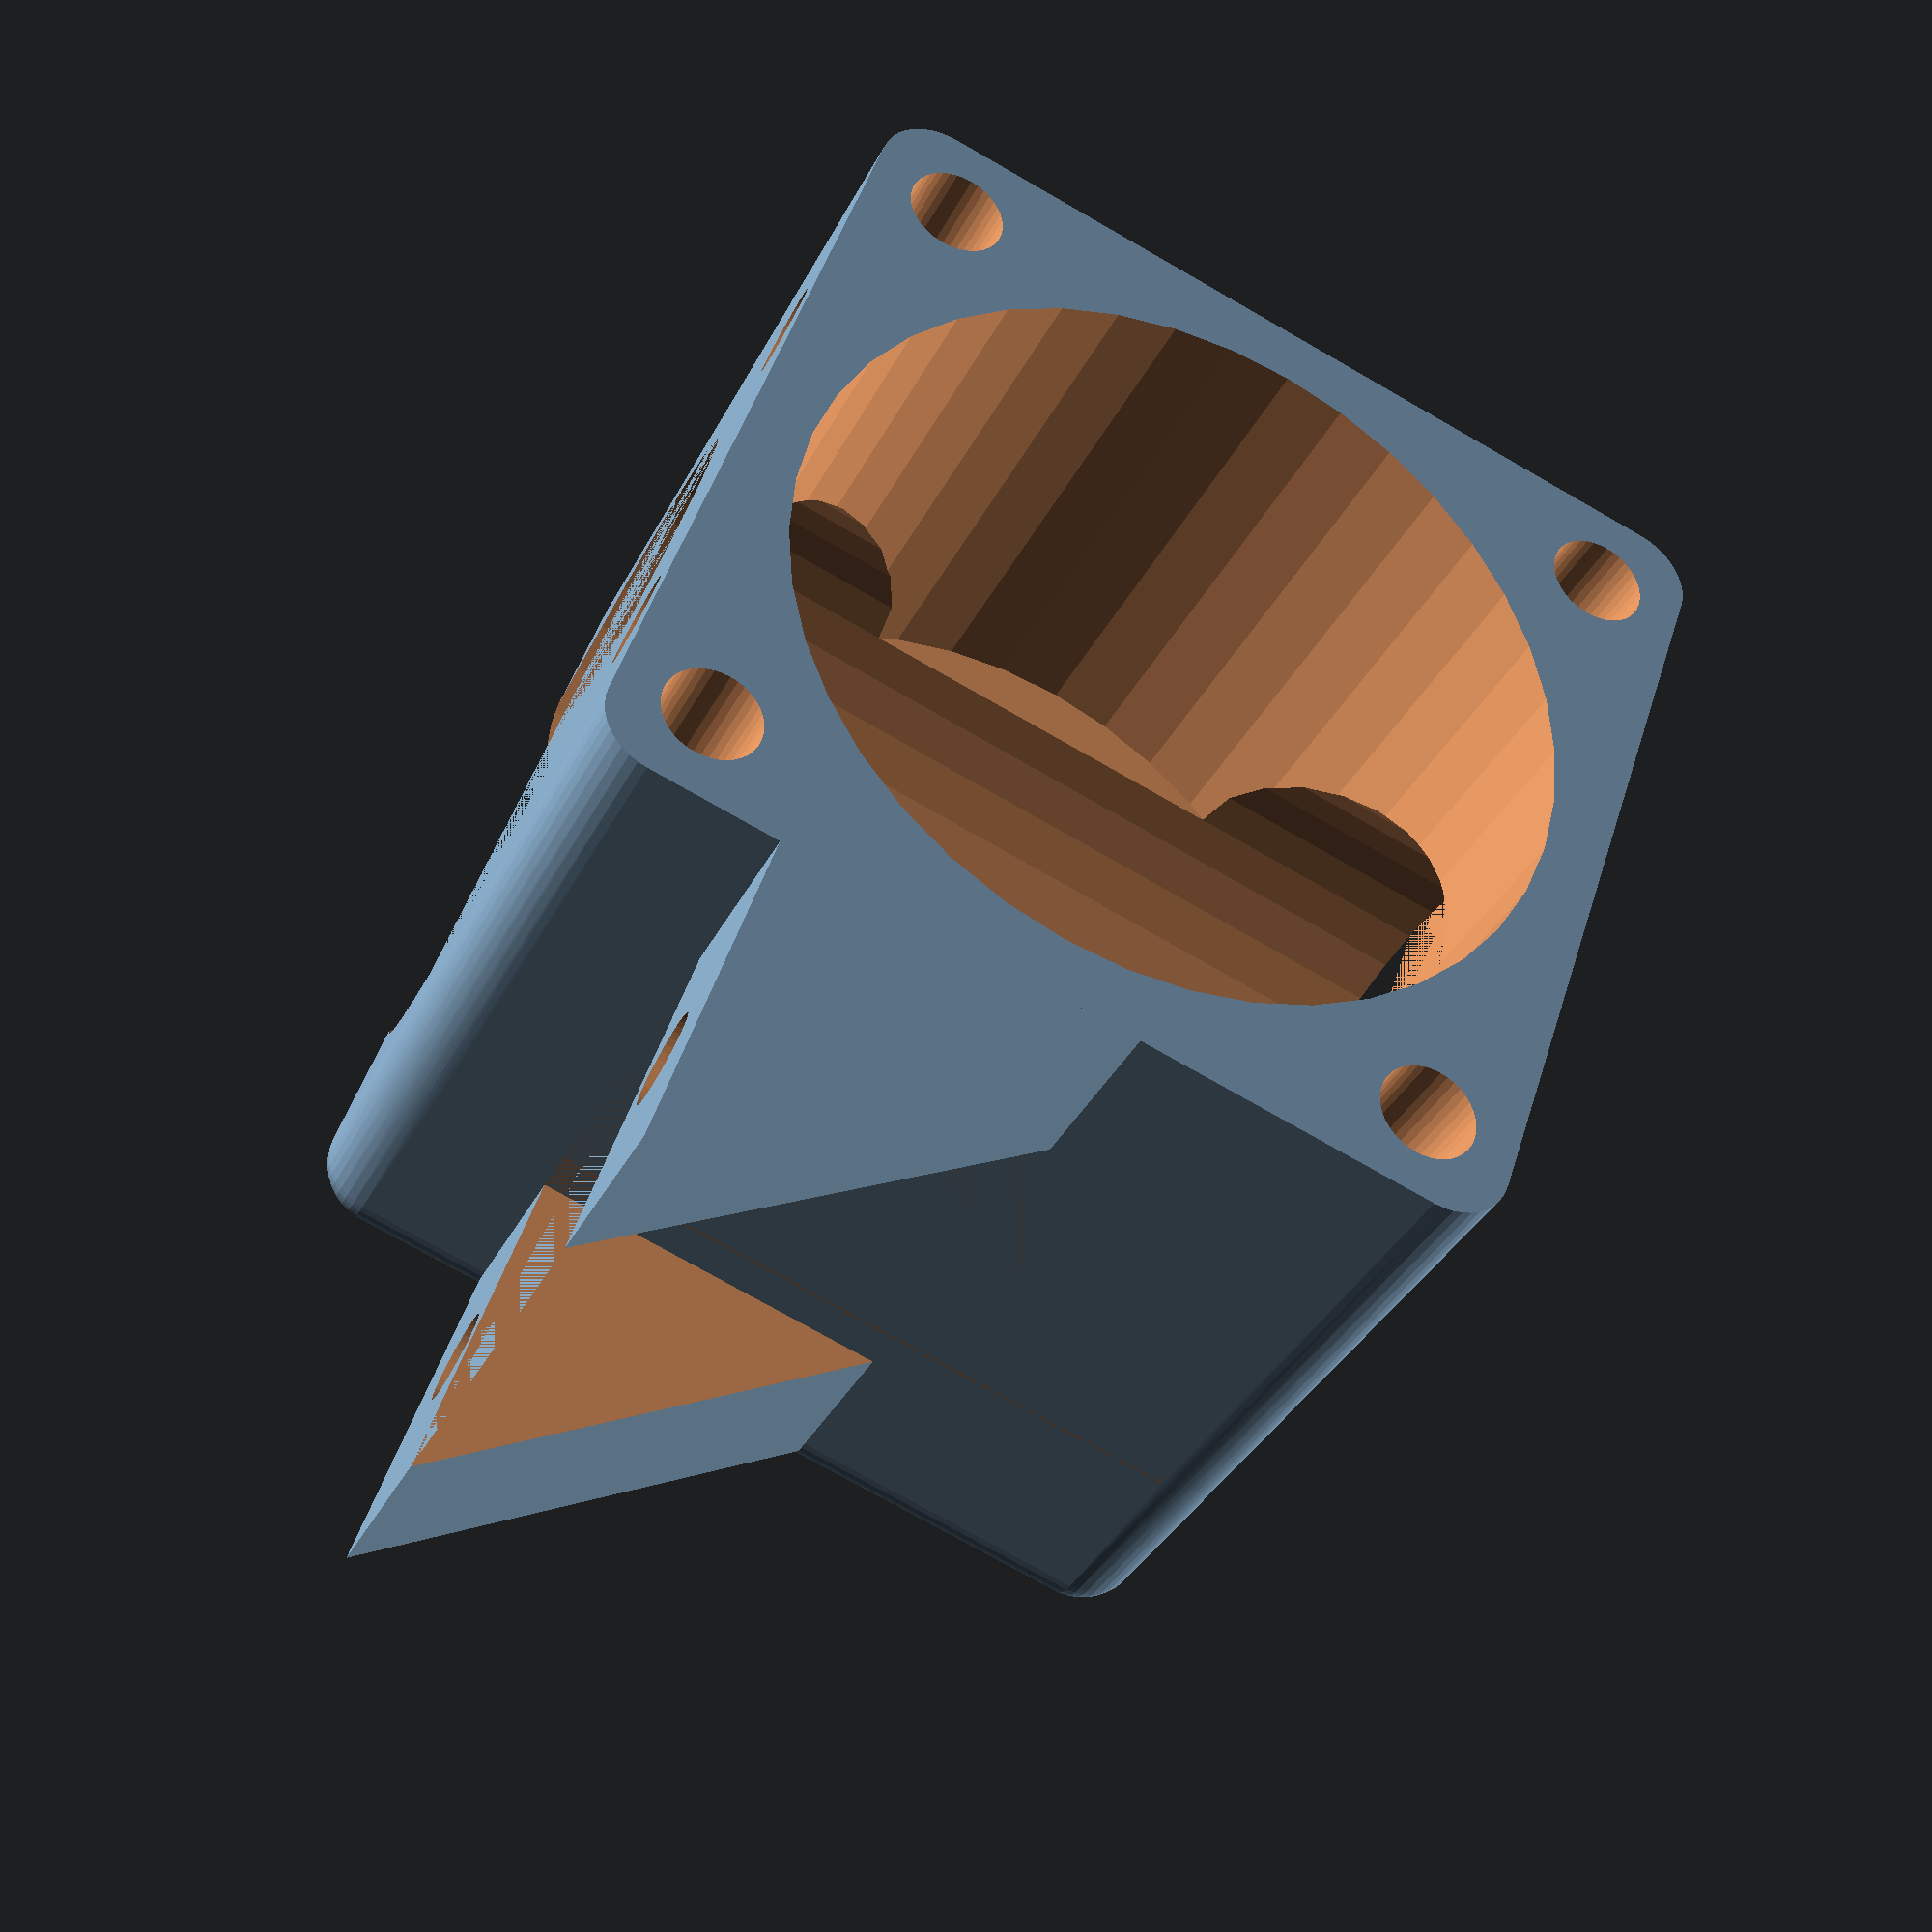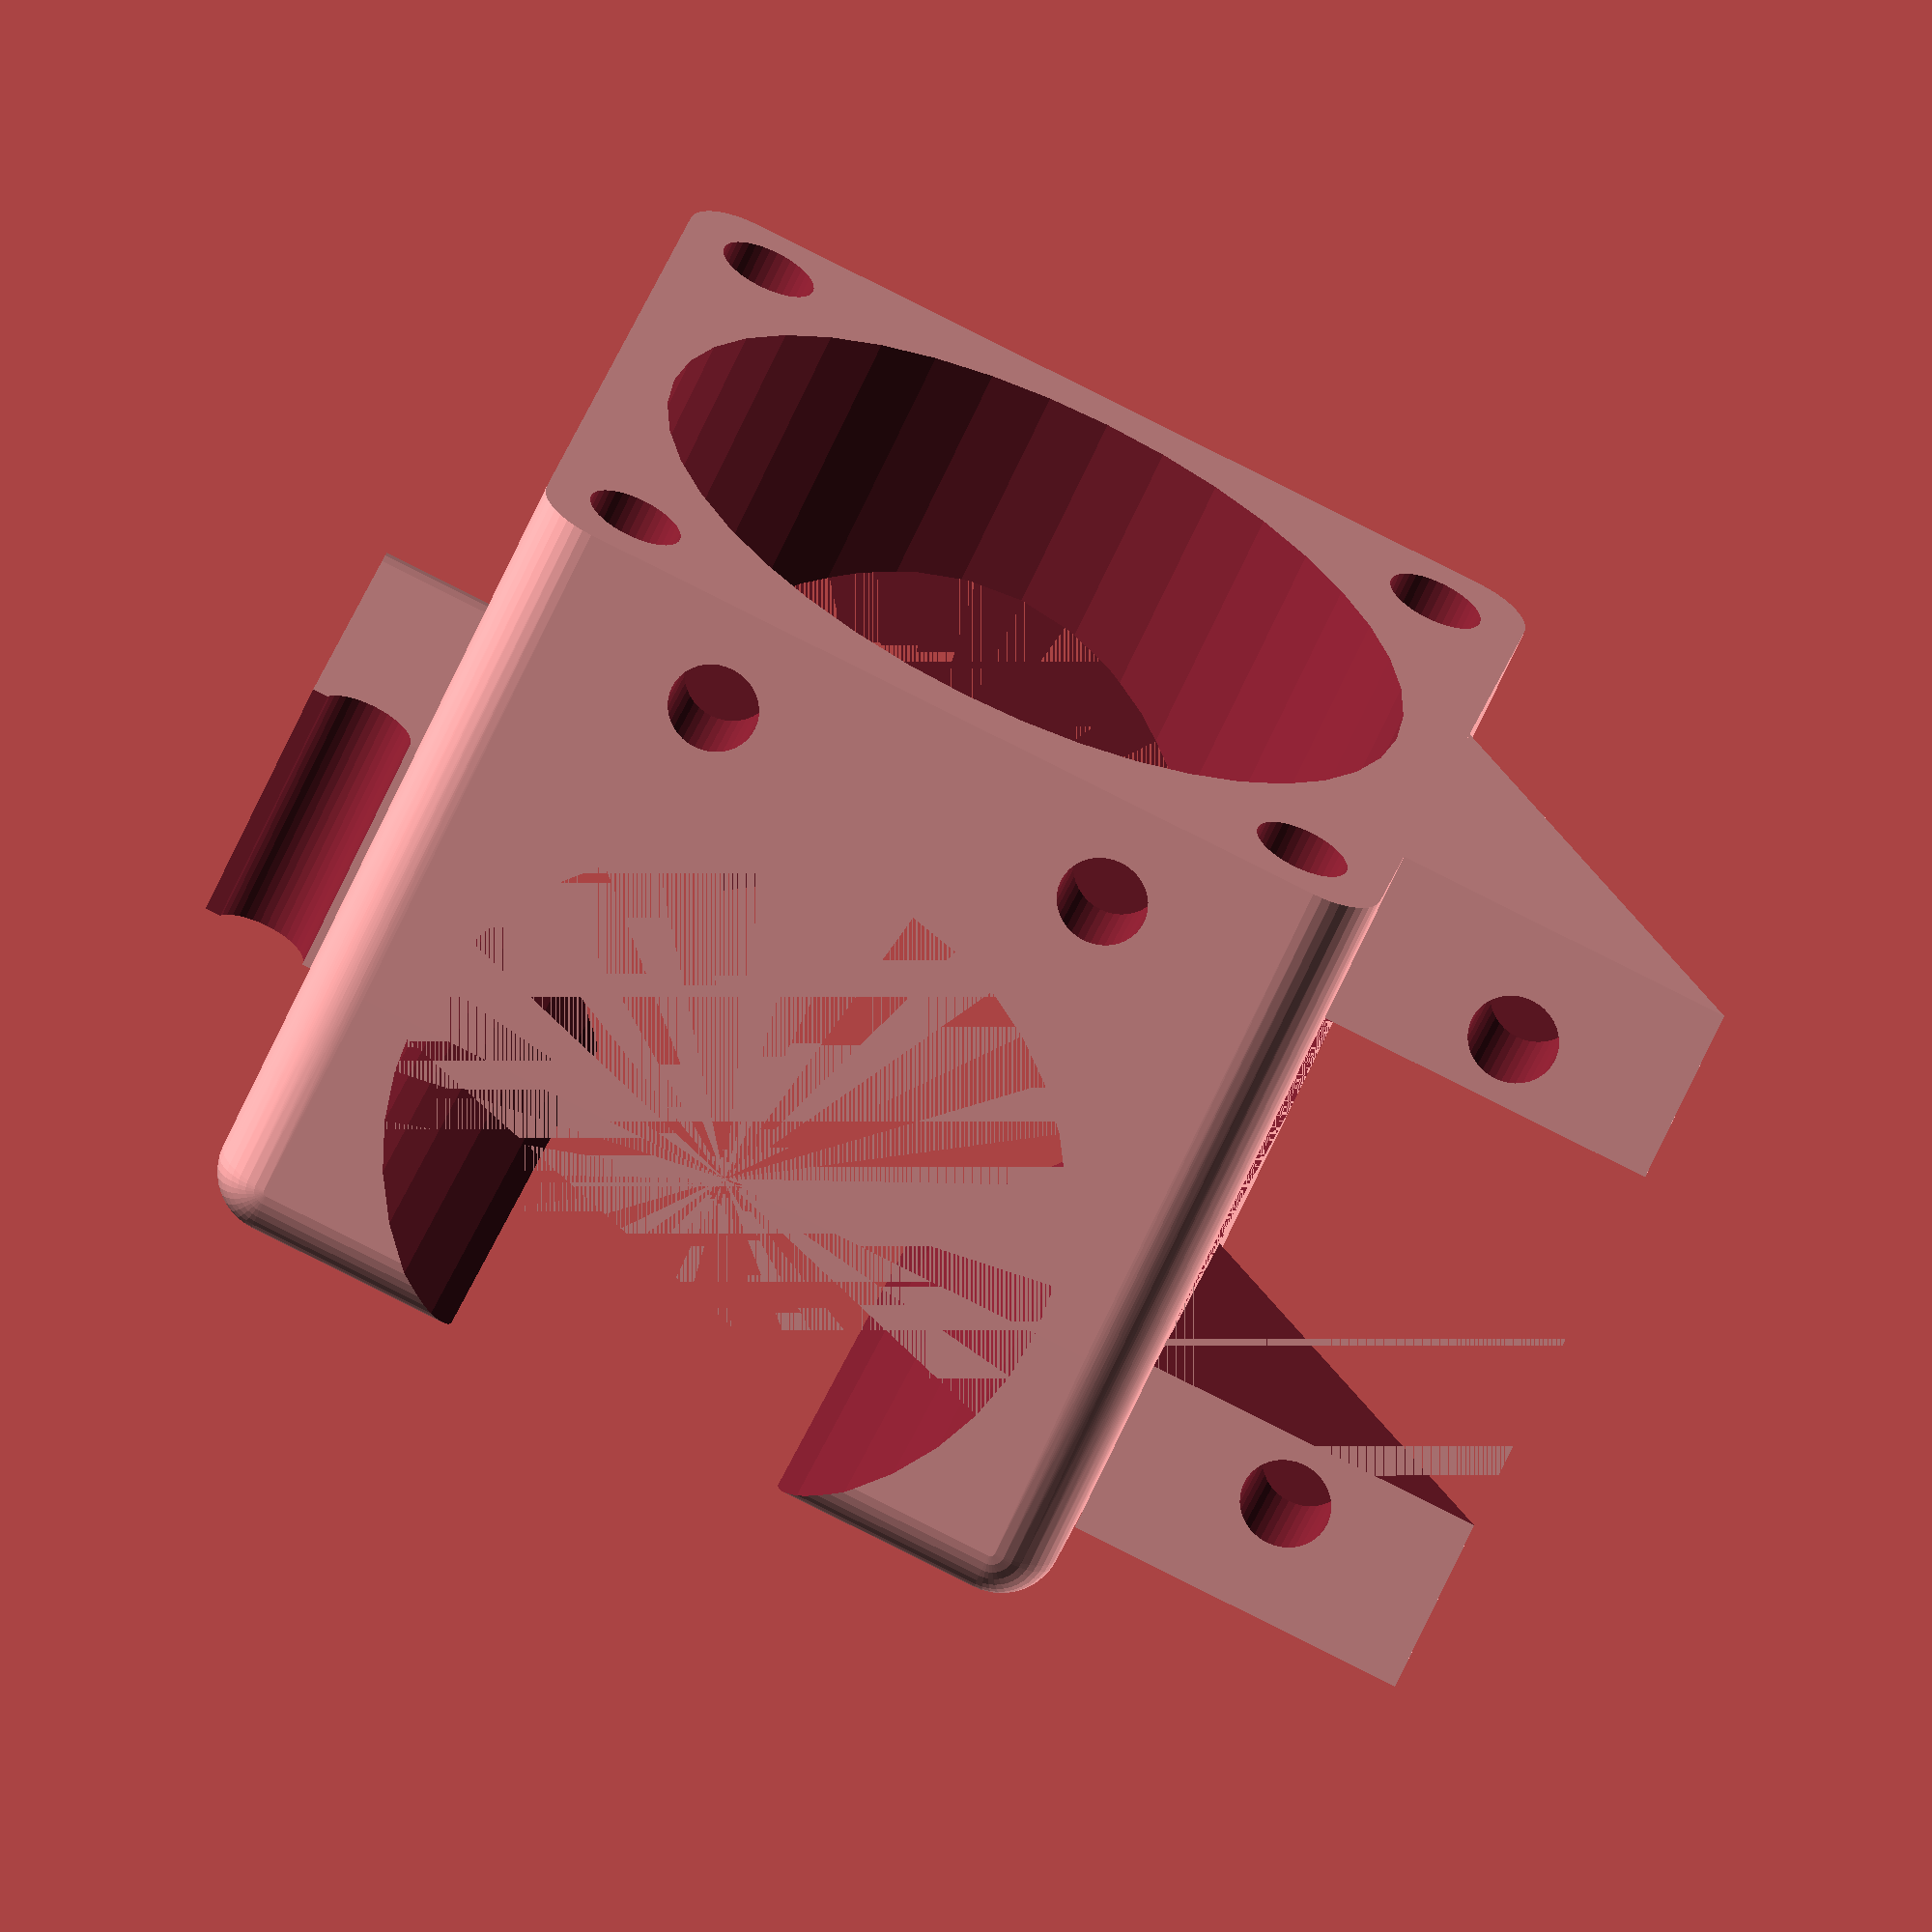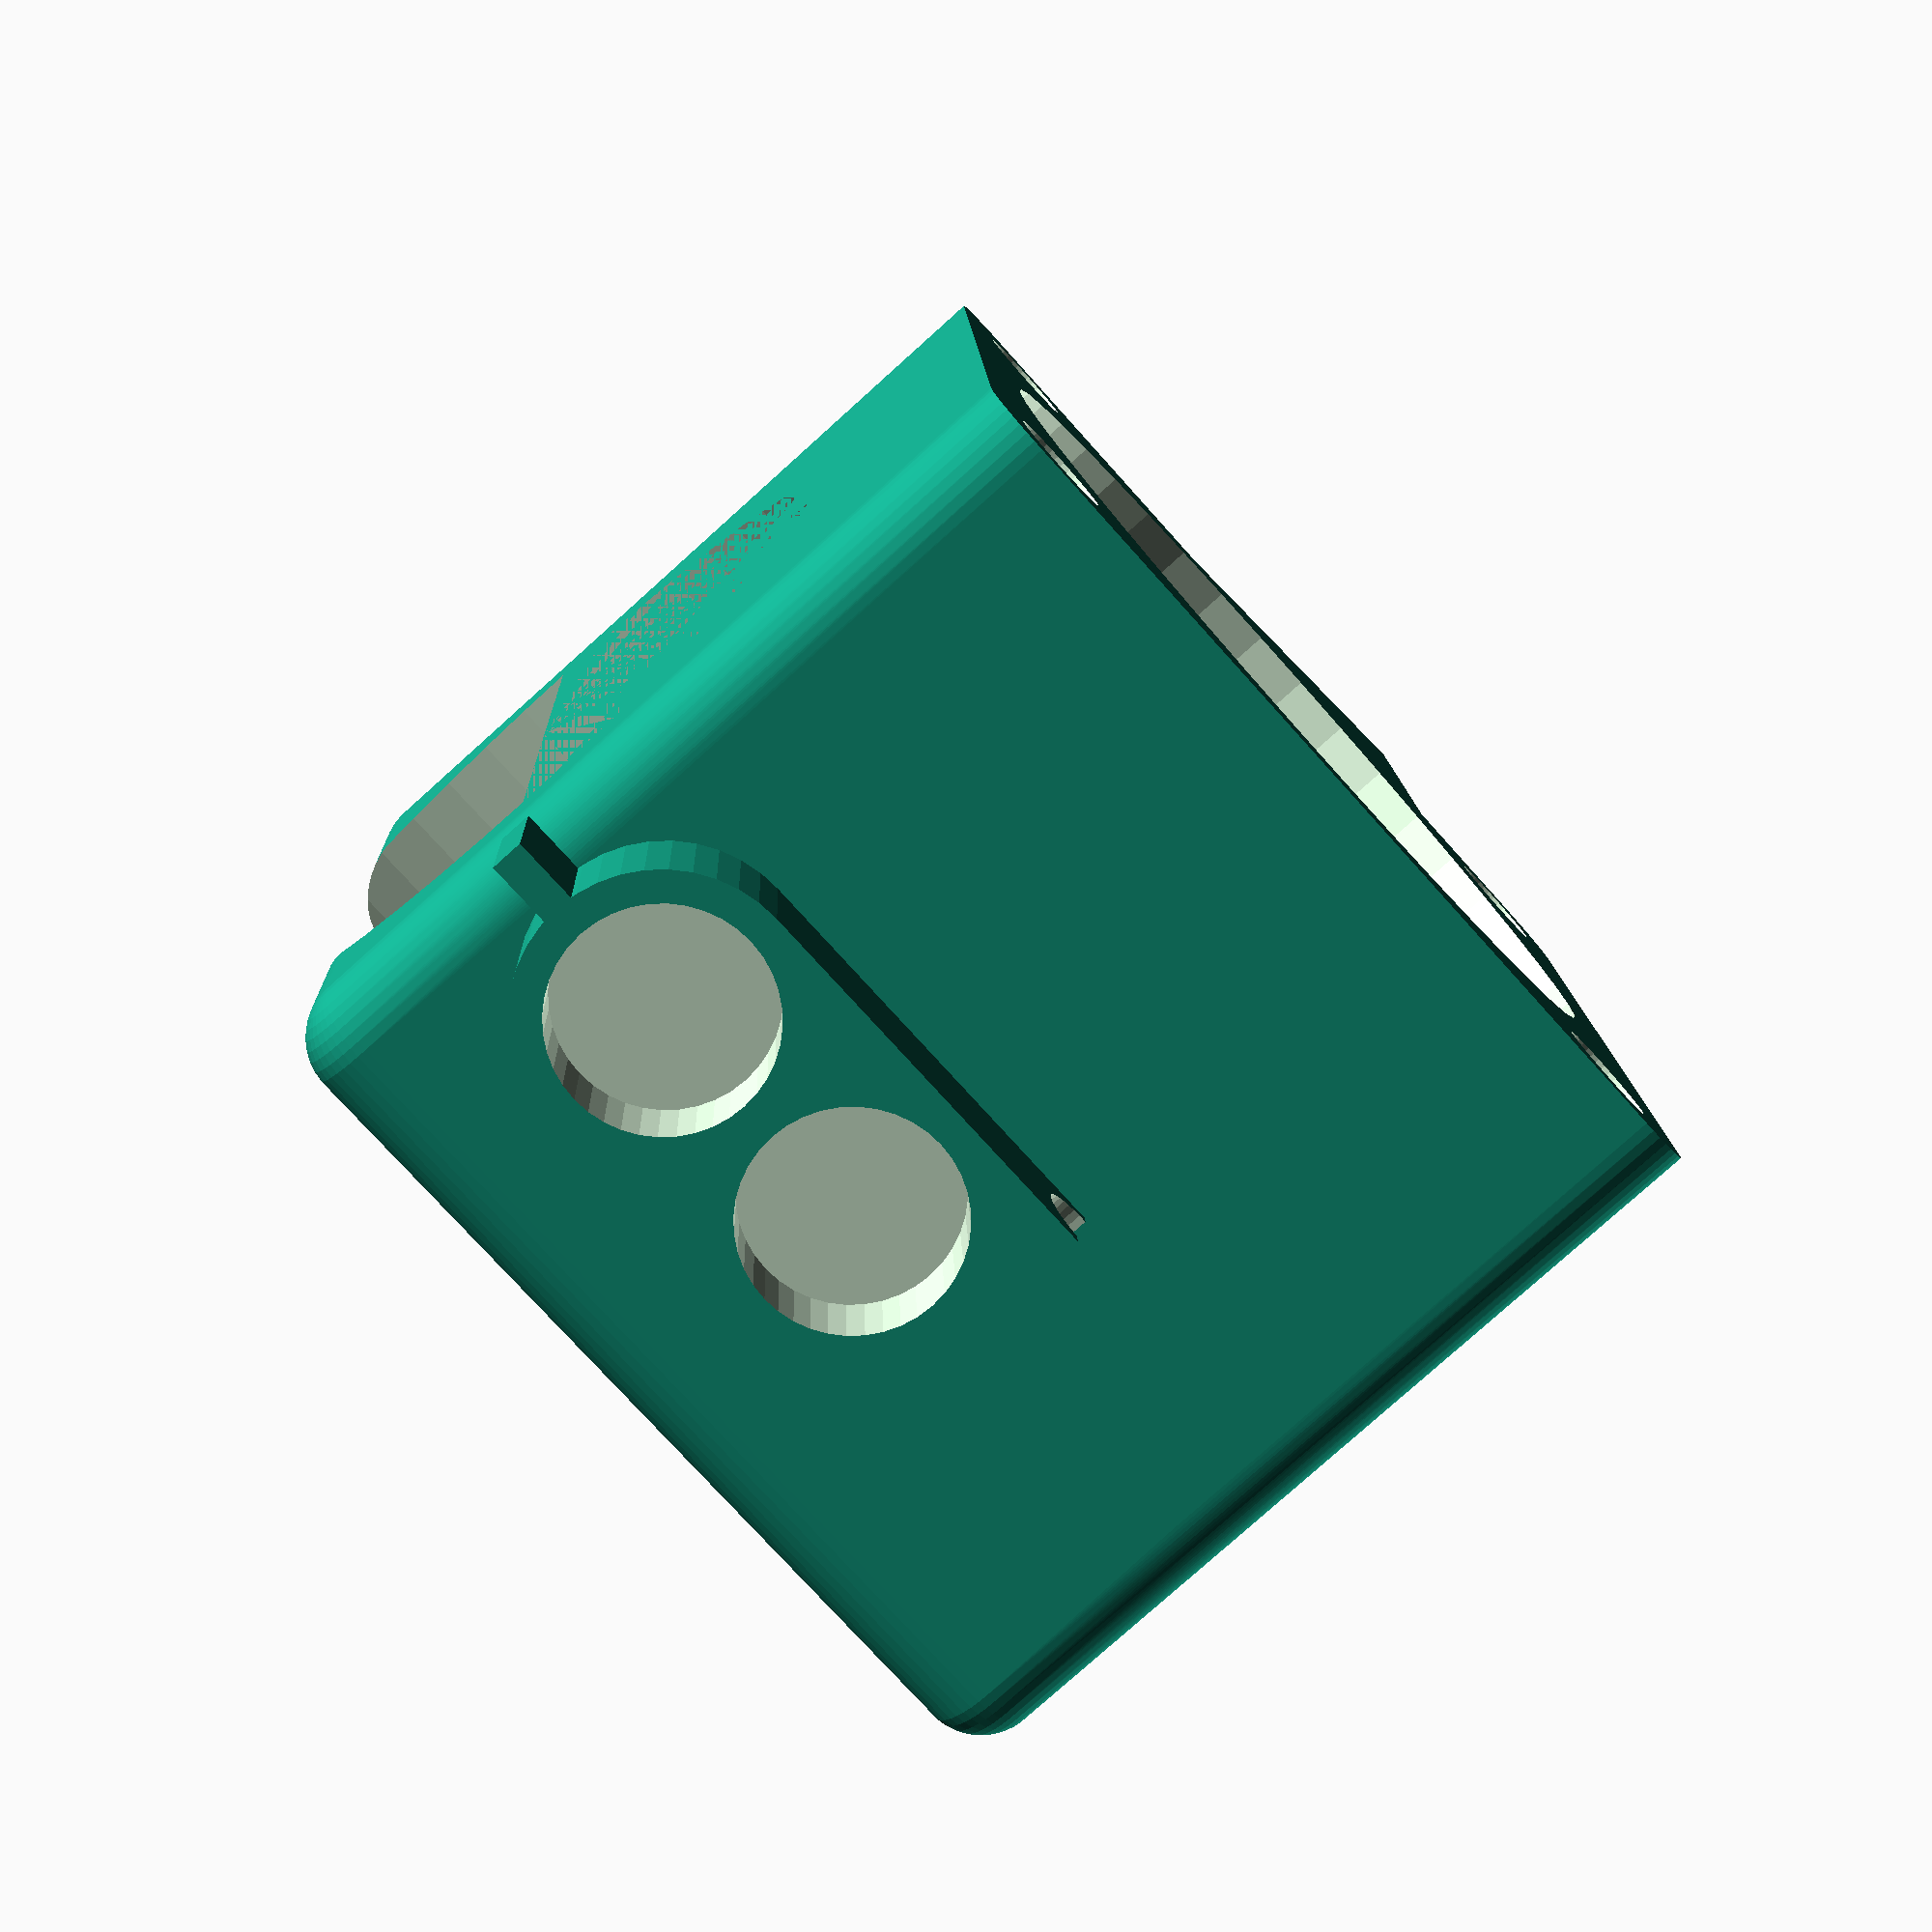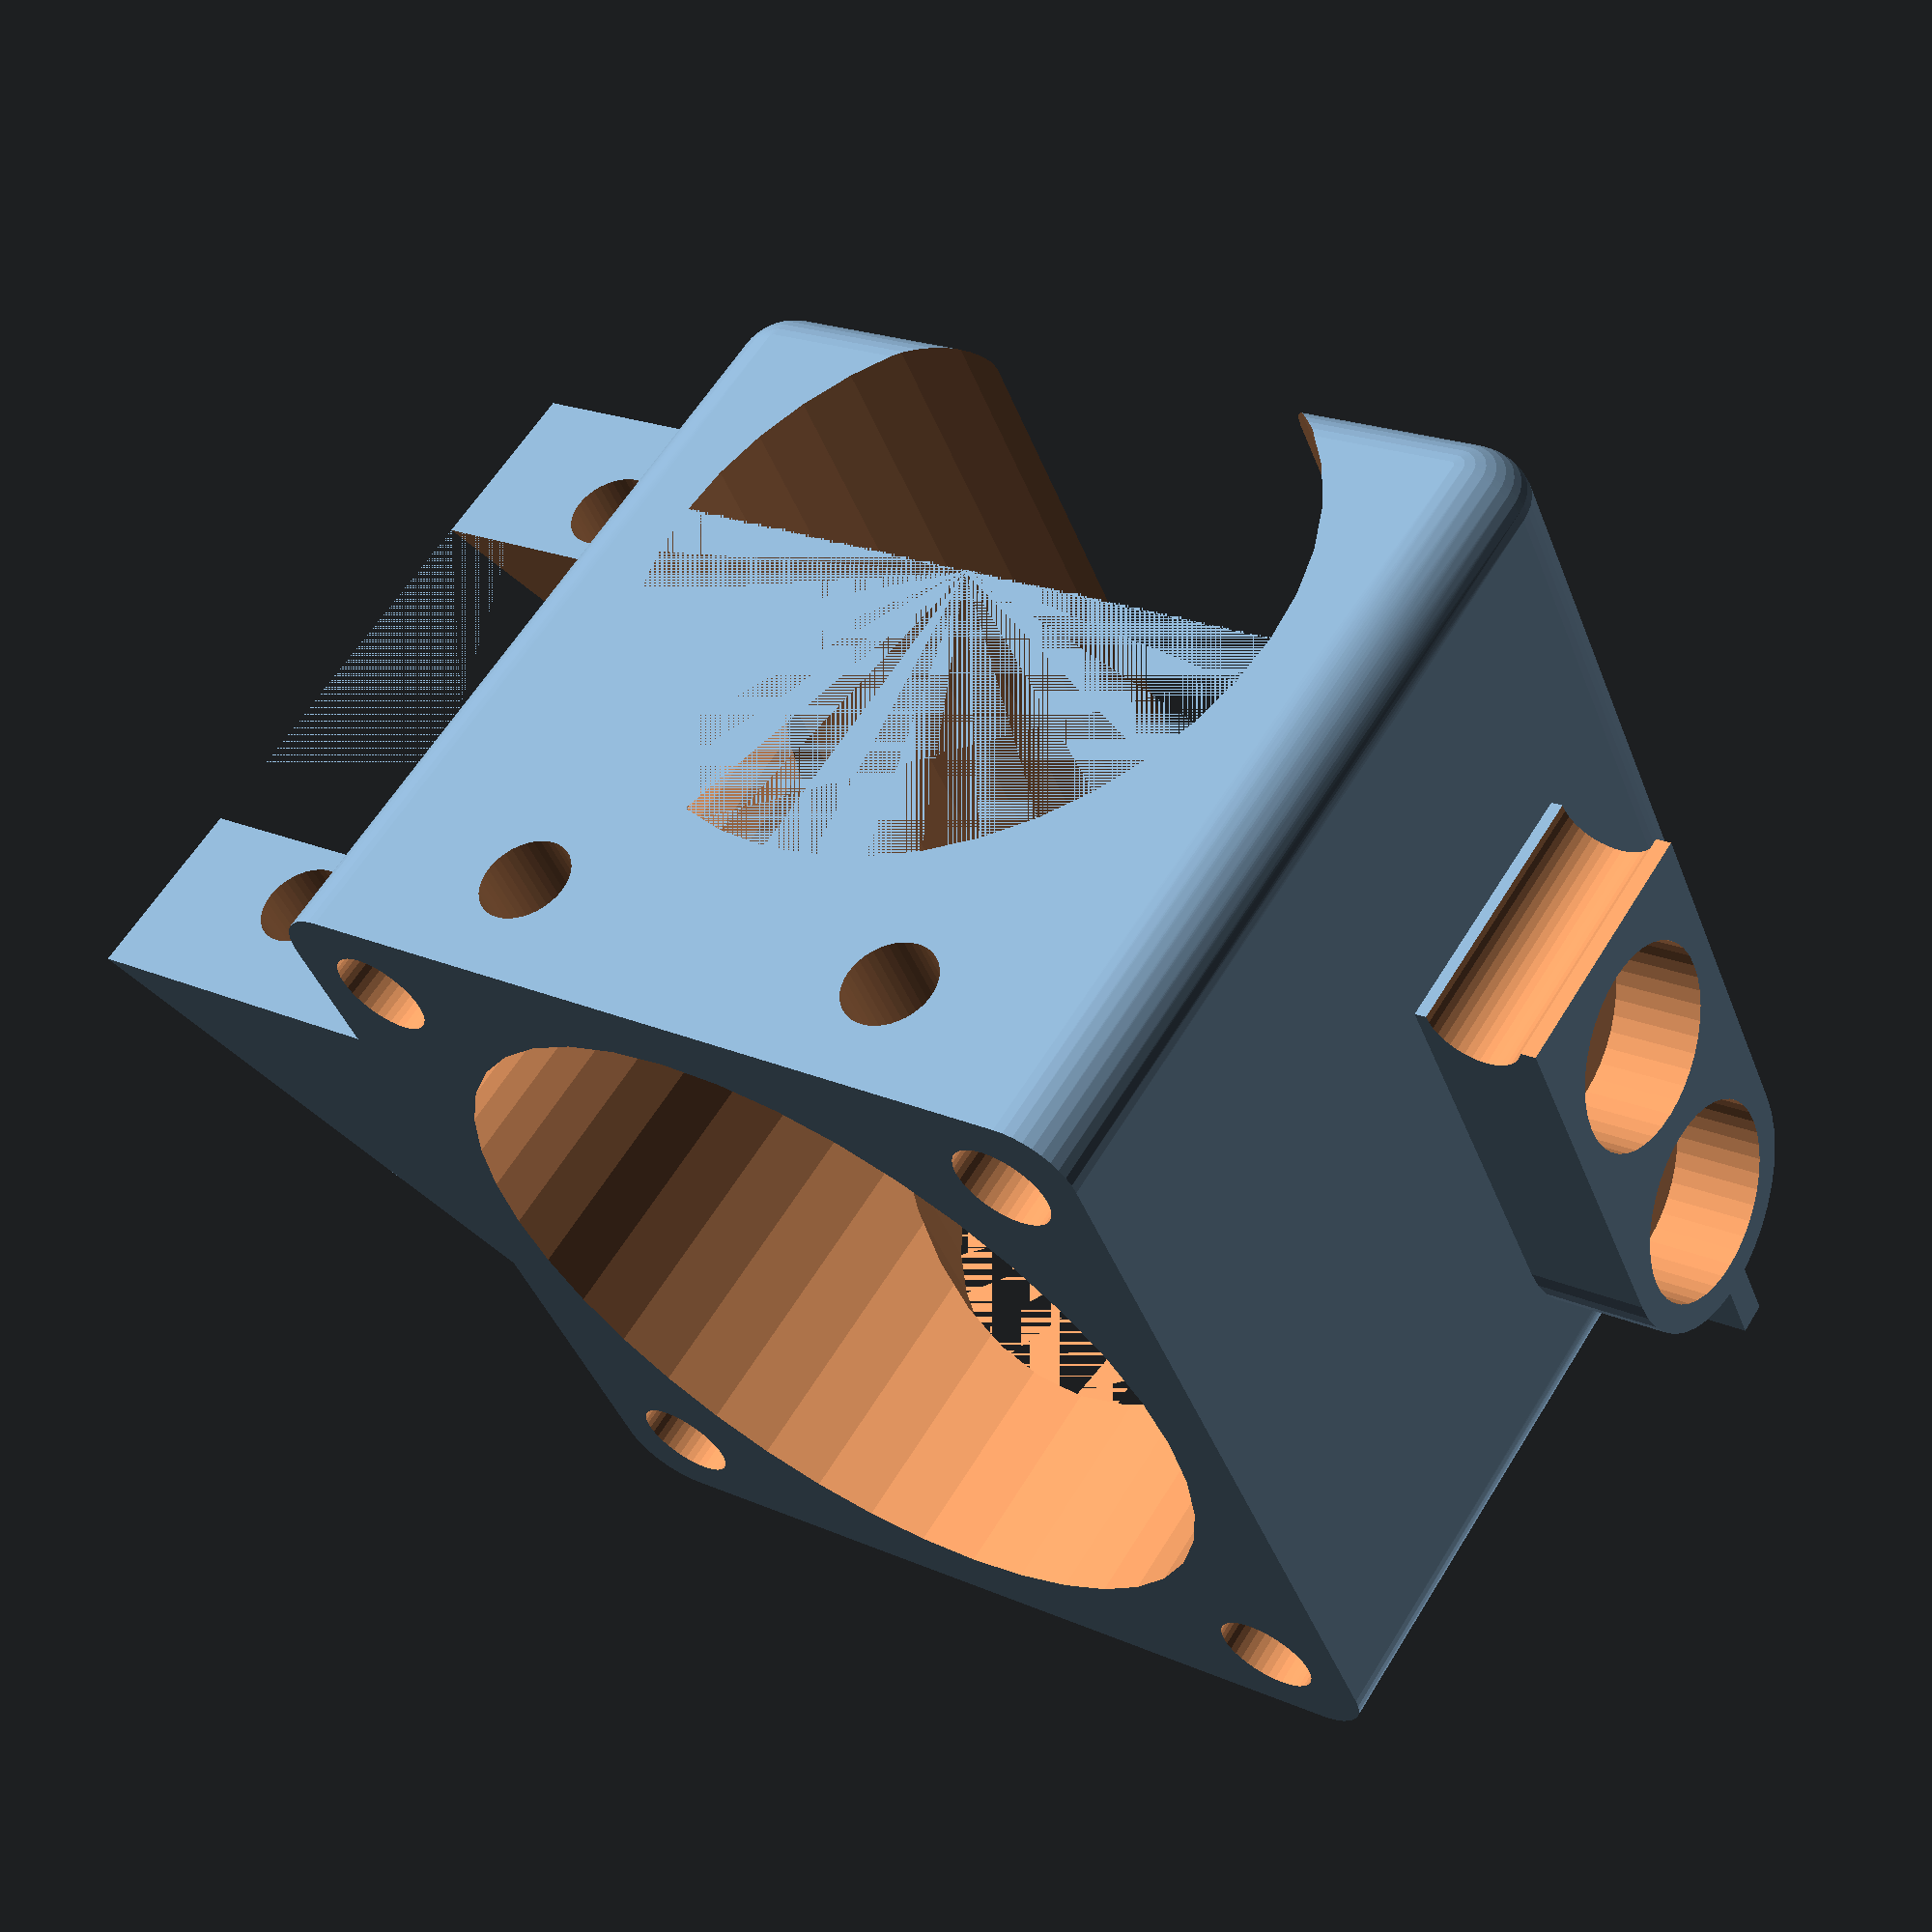
<openscad>
// Fanshroud by skytale

/* [e3d fan shroud] */
// Select your extruder:
extruderDiameter = 22.4; // [22.4:e3d v6, 25:e3d v5]
// Height of the shroud:
extruderHeight = 30; // [30:40]
// Do you want a fan mount?
fan = true; // [true:yes,false:no]
// Height of the fan mount from bottom. Use values inbetween 0-3.
fanHeight = 2;
//Create support structure for fan mount?
support = true; 
// Do you want a blTouch mount?
blTouch = true; // [true:yes,false:no]
// Height of the blTouch mount from bottom. Use values inbetween 18-28.
blTouchHeight = 23.7;
// Do you want mounting holes?
mountingHoles = true; // [true:yes,false:no]

/* [Misc Parameters] */
overlap = 9.5;
ventDistance = 18;
cornerRadius = 2;
fanSize = 30;

/* [Hidden] */
fn = 40;

module shroud() {
	hull() {
		translate([-overlap + cornerRadius, -fanSize / 2 + cornerRadius, cornerRadius]) sphere(cornerRadius, $fn = fn);
		translate([0, -fanSize / 2 + cornerRadius, cornerRadius]) rotate([0,90,0]) cylinder(ventDistance,cornerRadius,cornerRadius,$fn = fn);
		translate([0, +fanSize / 2 - cornerRadius, cornerRadius]) rotate([0,90,0]) cylinder(ventDistance,cornerRadius,cornerRadius,$fn = fn);
		translate([-overlap + cornerRadius, +fanSize / 2 - cornerRadius, cornerRadius]) sphere(cornerRadius, $fn = fn);

		translate([-overlap + cornerRadius, -fanSize / 2 + cornerRadius, extruderHeight - cornerRadius]) sphere(cornerRadius, $fn = fn);
		translate([0, -fanSize / 2 + cornerRadius, extruderHeight - cornerRadius]) rotate([0,90,0]) cylinder(ventDistance,cornerRadius,cornerRadius,$fn = fn);
		translate([0, +fanSize / 2 - cornerRadius, extruderHeight - cornerRadius]) rotate([0,90,0]) cylinder(ventDistance,cornerRadius,cornerRadius,$fn = fn);
		translate([-overlap + cornerRadius, +fanSize / 2 - cornerRadius, extruderHeight - cornerRadius]) sphere(cornerRadius, $fn = fn);
	}
}

module extruder() {
	cylinder(extruderHeight, extruderDiameter/2, extruderDiameter/2, $fn = fn);
}

module airFlow() {
	translate([0,0,fanSize/2]) rotate([0,90,0]) cylinder(ventDistance+1, fanSize/2 - 2, fanSize/2 - 2, center=false, $fn = fn);
}

module fanHoles() {
dia = 3.2;
depth = 10;
holeDist = 12;
translate([ventDistance-depth, -holeDist, fanSize/2-holeDist]) rotate([0,90,0]) cylinder(depth+1,dia/2,dia/2,$fn = fn);
translate([ventDistance-depth, -holeDist, fanSize/2+holeDist]) rotate([0,90,0]) cylinder(depth+1,dia/2,dia/2,$fn = fn);
translate([ventDistance-depth, +holeDist, fanSize/2+holeDist]) rotate([0,90,0]) cylinder(depth+1,dia/2,dia/2,$fn = fn);
translate([ventDistance-depth, +holeDist, fanSize/2-holeDist]) rotate([0,90,0]) cylinder(depth+1,dia/2,dia/2,$fn = fn);
}

module mountingHoles() {
	dia = 3;
	depth = 3;
	holeDist = 14.5;
	holeOffset = 7;
	translate([holeDist,holeOffset, extruderHeight-depth]) cylinder(depth+1,dia/2,dia/2,$fn = fn);
	translate([holeDist,-holeOffset, extruderHeight-depth]) cylinder(depth+1,dia/2,dia/2,$fn = fn);
}

module fanHook() {
	magnetDia = 6.6;
	magnetDepth = 3;
	magnetDistance = 7.75;
	hookWidth = 8.5;
	hookHeight = 13;
	hookDepth = 4;
	hookRillDia = 3.2;
	supportWidth = 1;

	rotate([90,0,180])
	translate([0,hookWidth/2,0])
	difference(){
		union() {
			cylinder(hookDepth,hookWidth/2,hookWidth/2,$fn = fn);
			translate([-hookWidth/2, 0, 0]) cube([hookWidth, hookHeight, hookDepth], center = false);
		}
		translate([0,0,hookDepth-magnetDepth])cylinder(magnetDepth+1,magnetDia/2,magnetDia/2,$fn = fn);
		translate([0,magnetDistance,hookDepth-magnetDepth]) cylinder(magnetDepth+1,magnetDia/2,magnetDia/2,$fn = fn);
		translate([-hookWidth/2-1, hookHeight, hookDepth/2]) rotate([0,90,0]) cylinder(hookWidth+2,hookRillDia/2,hookRillDia/2,$fn = fn);
		translate([-hookWidth/2-1,hookHeight-0.6,hookDepth/2]) cube([hookWidth+2, 1, hookDepth/2+1], center = false);
	}
	if (support) translate([-supportWidth/2,0,-fanHeight]) cube([supportWidth, hookDepth,fanHeight+0.5], center = false);
}

module blTouch() {
	LatchWidth = 26;
	LatchDepth = 11.53;
	btHoleDia = 3;
	btHoleDist = 18;
	btHoleDepth = 4;
	btBodySpace = 13.5; // 13 + 0.5
	spacer = 0.5;

	translate([-LatchWidth/2,-fanSize/2,0])
	rotate([90,0,90])
	difference() {
		linear_extrude(height = LatchWidth, center = false, convexity = 10, twist = 0)
			polygon(points=[[0,blTouchHeight/2],[-LatchDepth,blTouchHeight],[0,blTouchHeight]], paths=[[0,1,2]]);	
		translate([-LatchDepth,0,LatchWidth/2-btBodySpace/2]) cube([LatchDepth, blTouchHeight, btBodySpace], center = false);
		translate([-LatchDepth/2,blTouchHeight-btHoleDepth,LatchWidth/2-btHoleDist/2]) rotate([-90,0,0]) cylinder(blTouchHeight+1,btHoleDia/2,btHoleDia/2,$fn = fn);
		translate([-LatchDepth/2,blTouchHeight-btHoleDepth,LatchWidth/2+btHoleDist/2]) rotate([-90,0,0]) cylinder(blTouchHeight+1,btHoleDia/2,btHoleDia/2,$fn = fn);
	}
}

difference() {
	union() {
		shroud();
		if (fan) translate([0,fanSize/2,fanHeight]) fanHook();
	}
	extruder();
	airFlow();
	fanHoles();
	if (mountingHoles) mountingHoles();
}
if (blTouch) translate([ventDistance-13,0,0]) blTouch();

</openscad>
<views>
elev=254.9 azim=215.8 roll=119.8 proj=p view=wireframe
elev=340.2 azim=294.5 roll=10.3 proj=o view=solid
elev=75.7 azim=182.3 roll=221.9 proj=p view=solid
elev=222.3 azim=303.8 roll=159.8 proj=p view=wireframe
</views>
